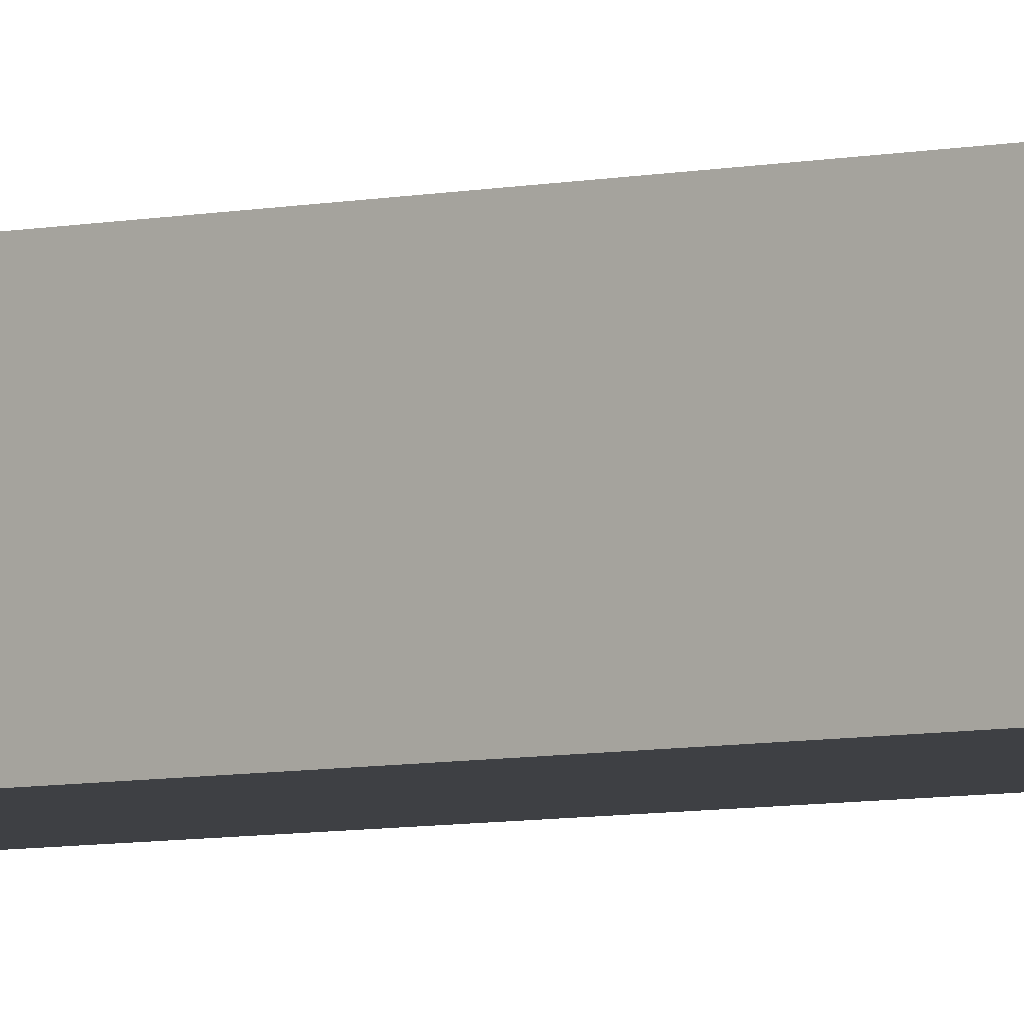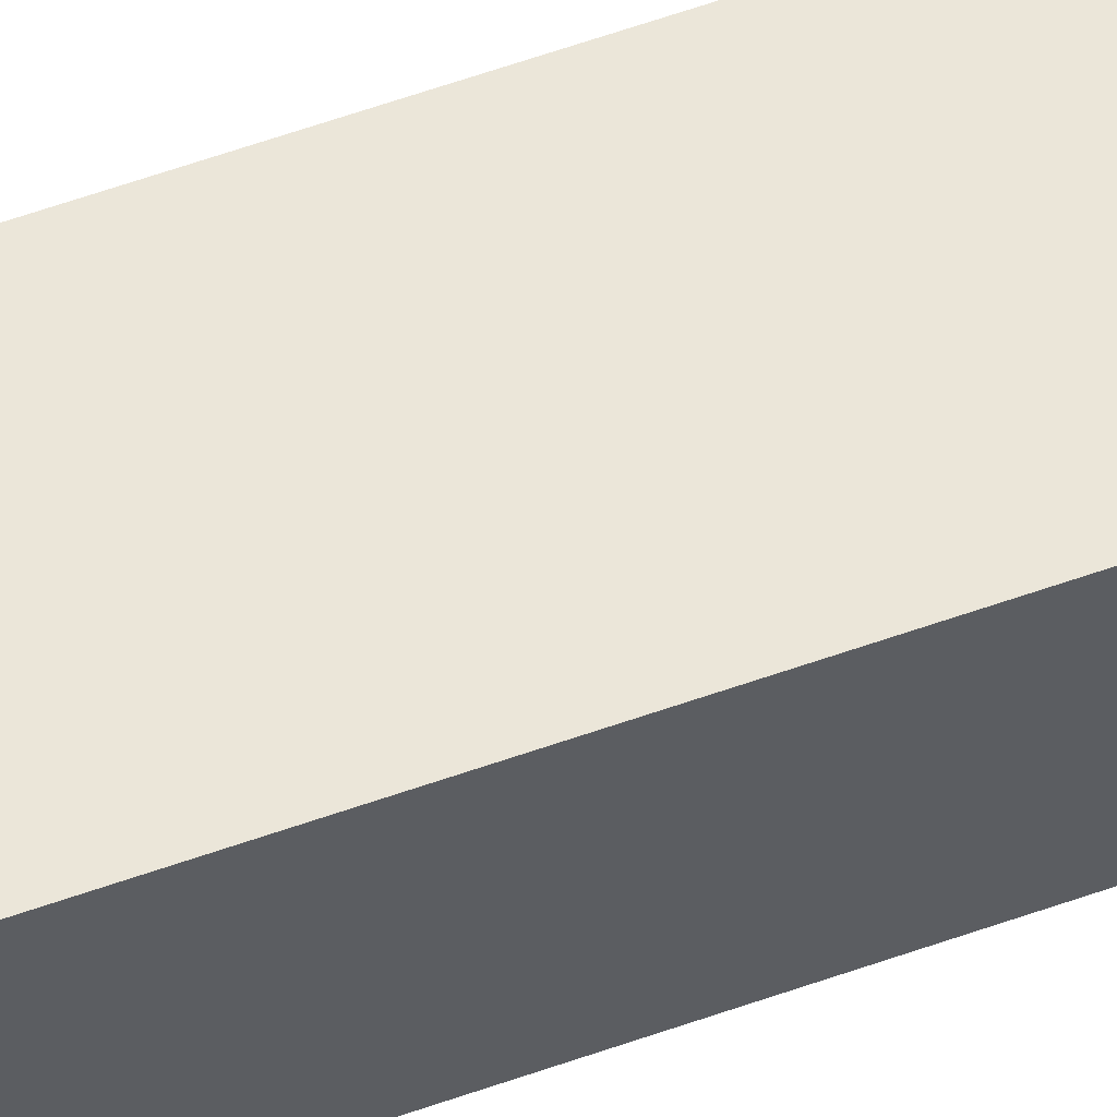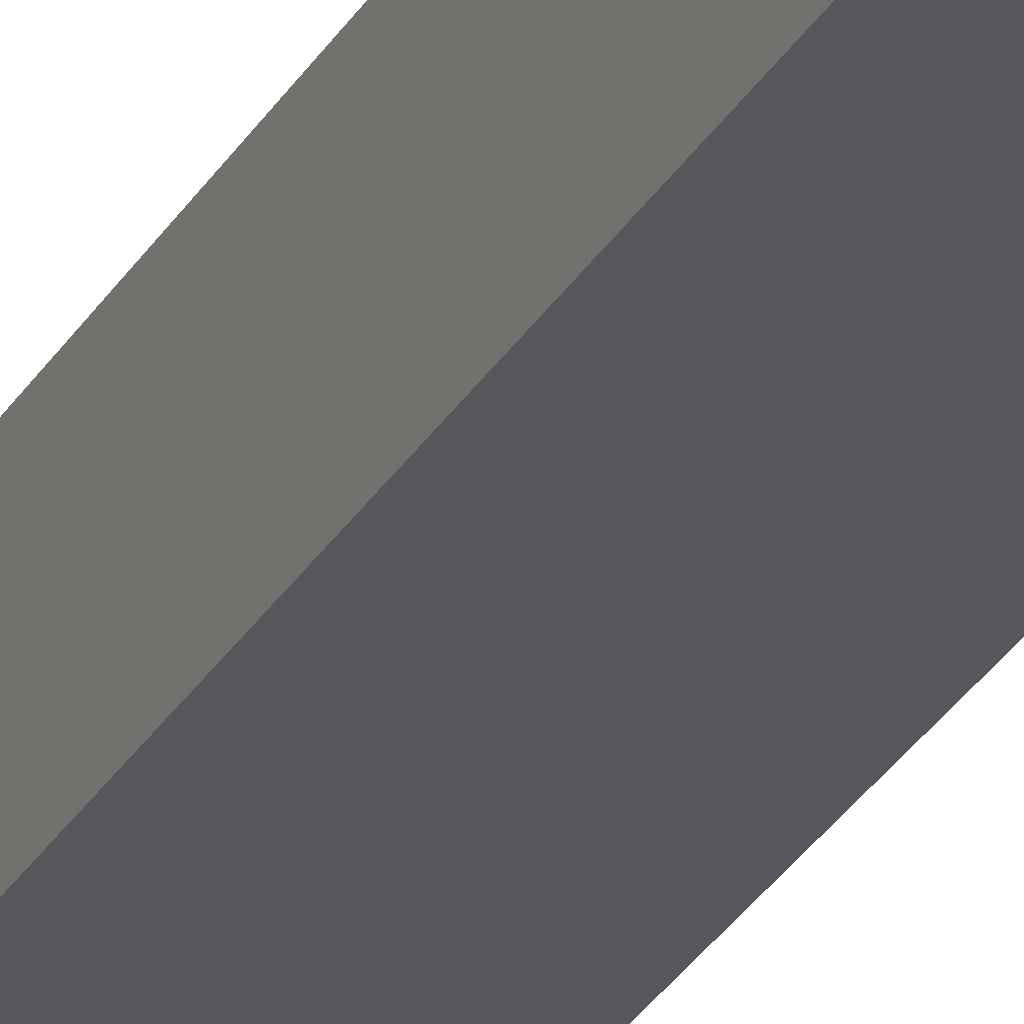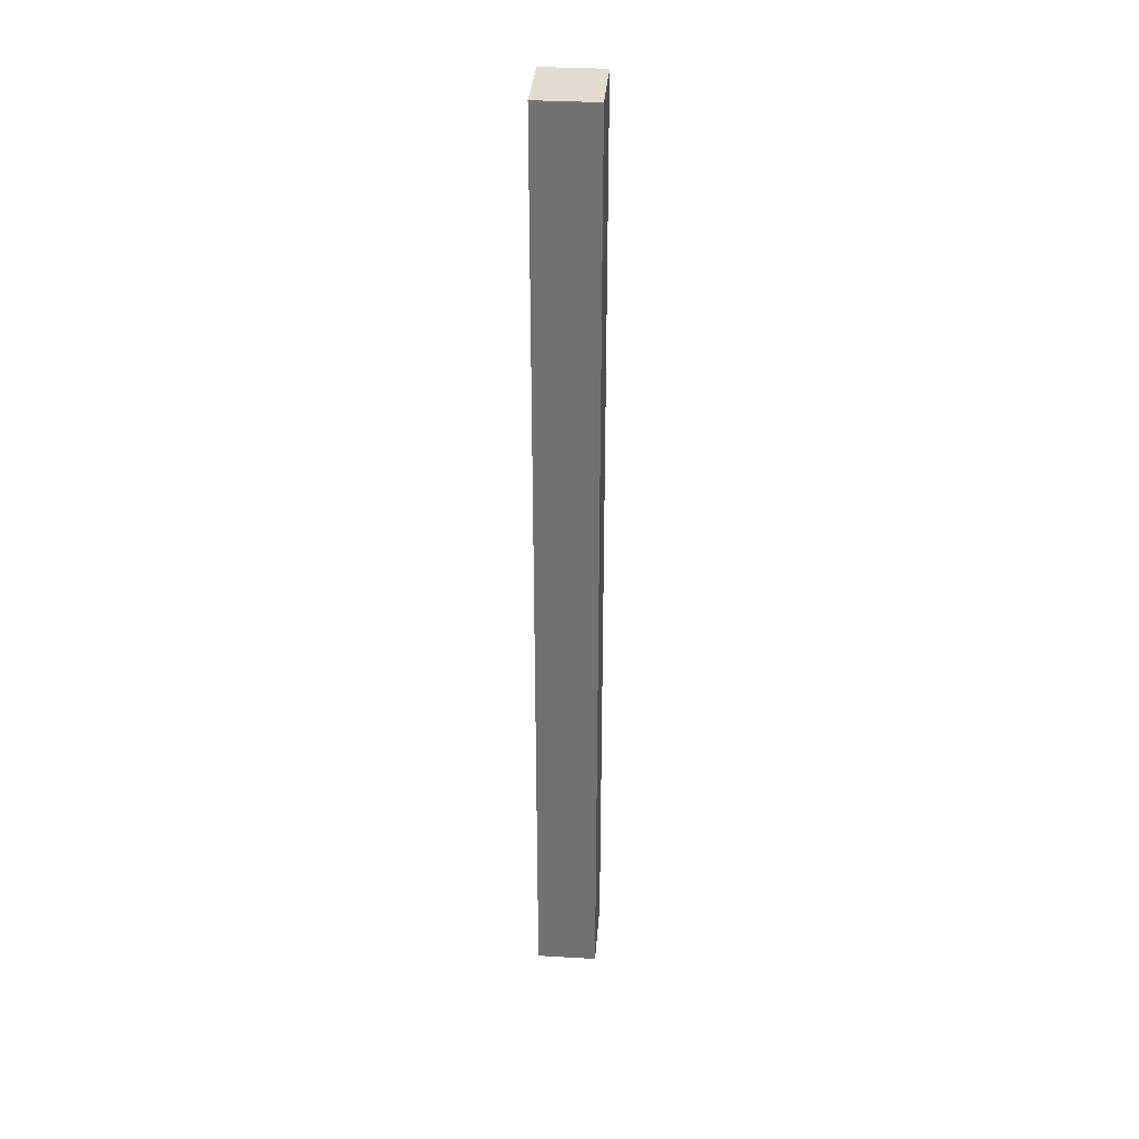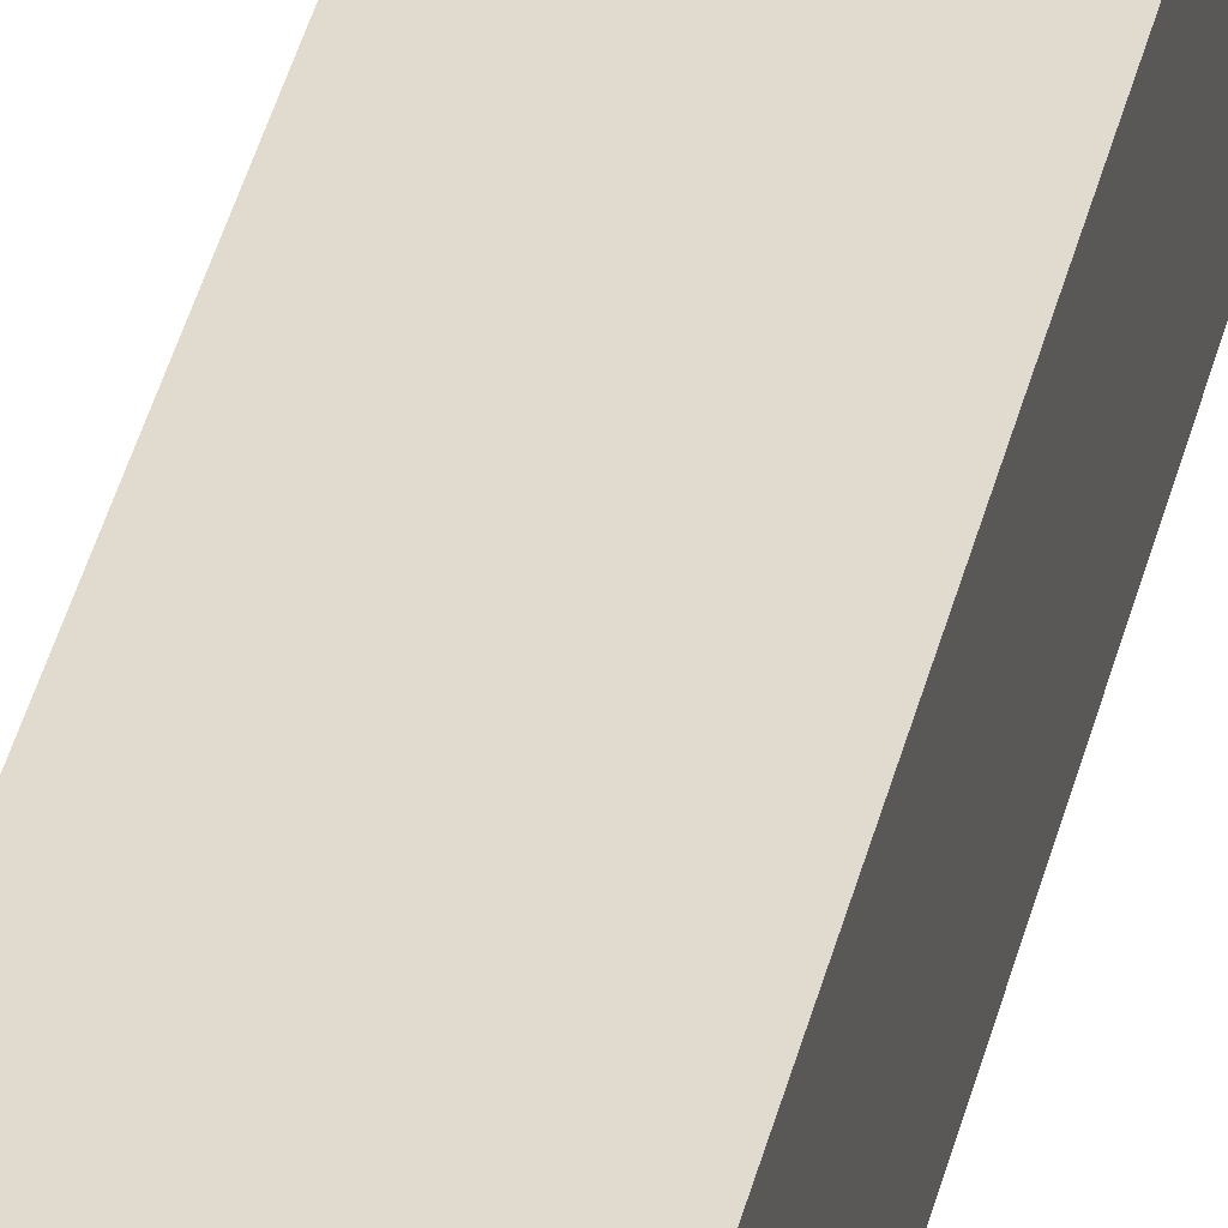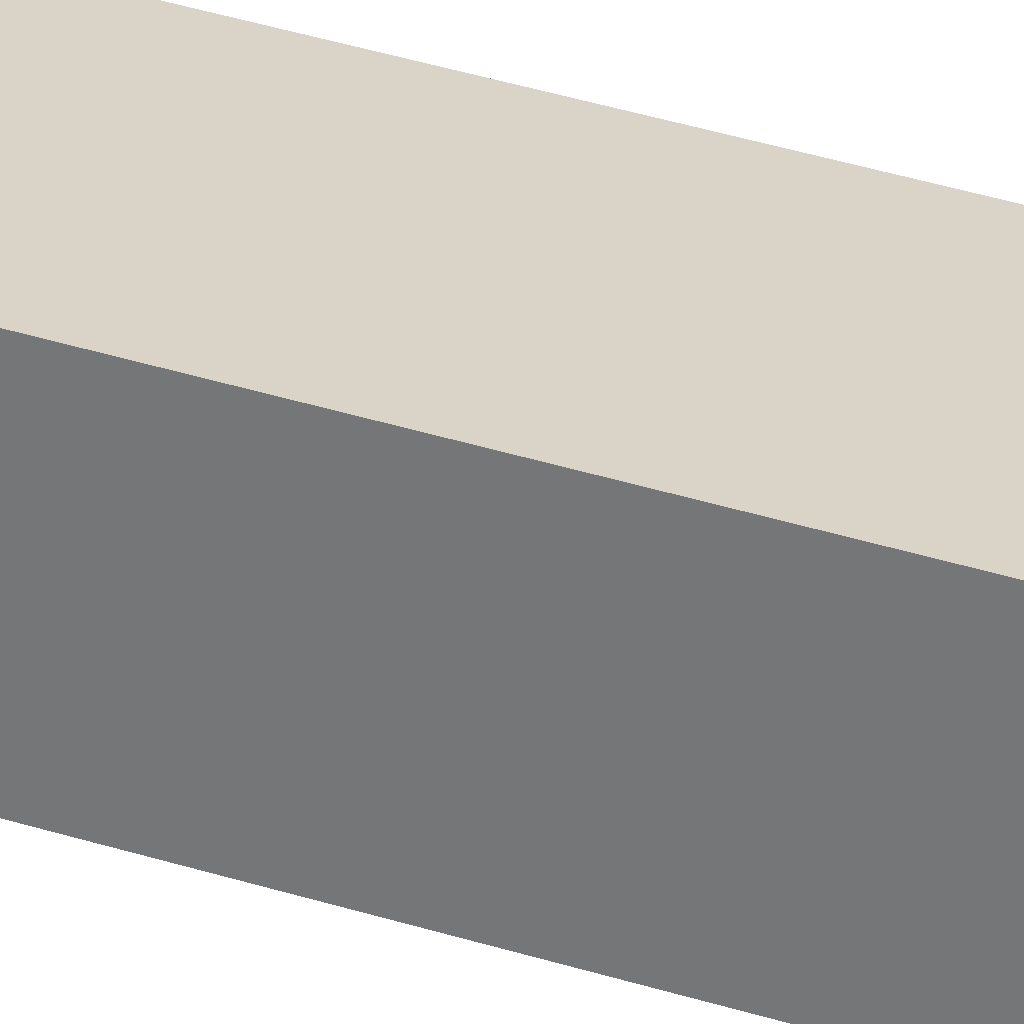
<metadata>
{"format":"obj","ext":"obj","renderer":"f3d","projection":"perspective","resolution":1024,"background":"white","views":[{"elev":-4.9,"azim":129.9,"up":"+Z"},{"elev":57.4,"azim":-110.5,"up":"+Z"},{"elev":-27.6,"azim":-23.7,"up":"+Z"},{"elev":34.3,"azim":94.4,"up":"+Y"},{"elev":33.7,"azim":-168.4,"up":"+Z"},{"elev":28.6,"azim":117.4,"up":"+Z"}]}
</metadata>
<code>
o Mesh2_Group1_Model.002
v -0.45 0.625 0.1875
v -0.45 0.625 0.2273
v -0.45 0 0.2273
v -0.45 0 0.1875
v -0.5 0.625 0.1875
v -0.5 0.625 0.2273
v -0.5 0 0.1875
v -0.5 0 0.2273
f 1 2 3
f 2 6 8
f 8 7 4
f 5 1 4
f 6 5 7
f 5 2 1
f 6 7 8
f 5 4 7
f 8 4 3
f 2 8 3
f 5 6 2
f 1 3 4

</code>
